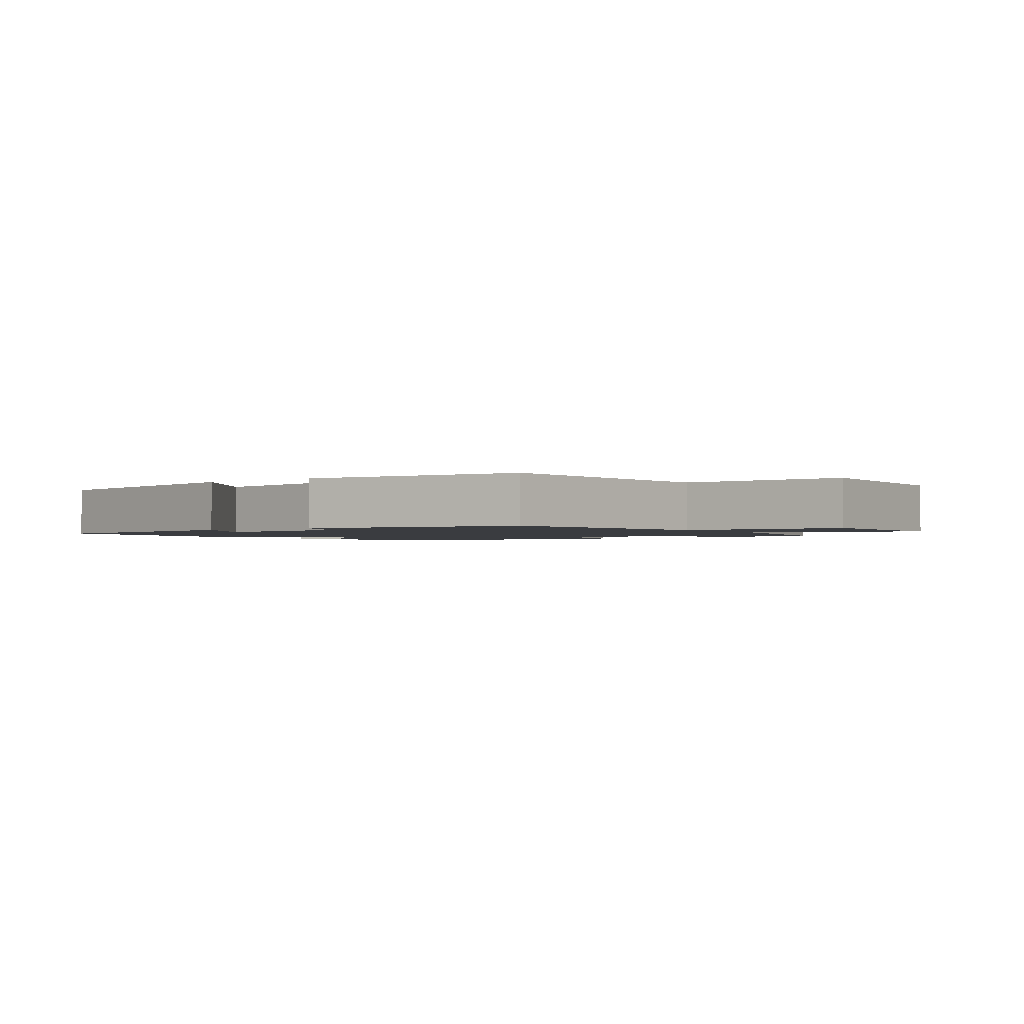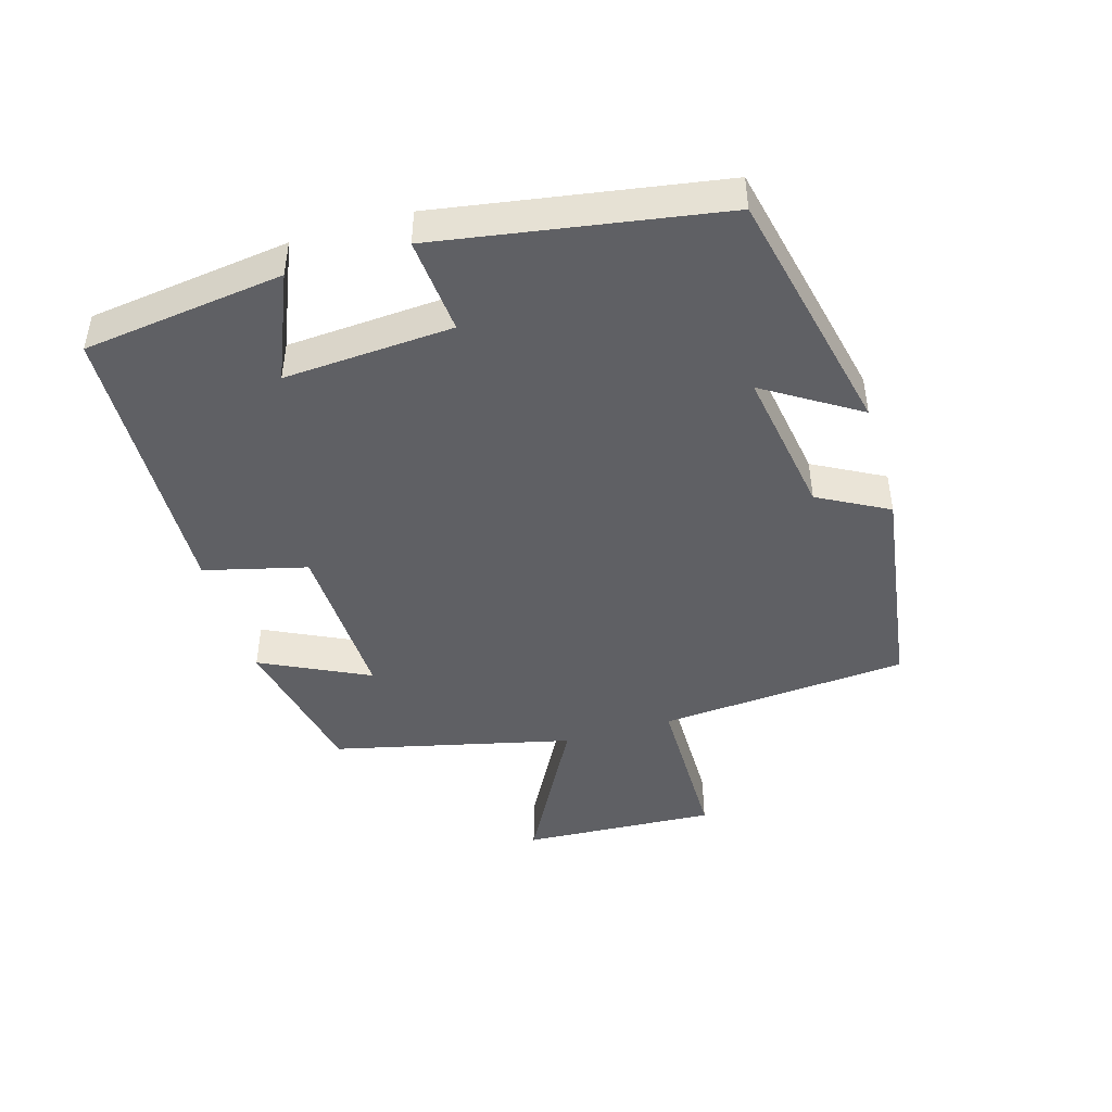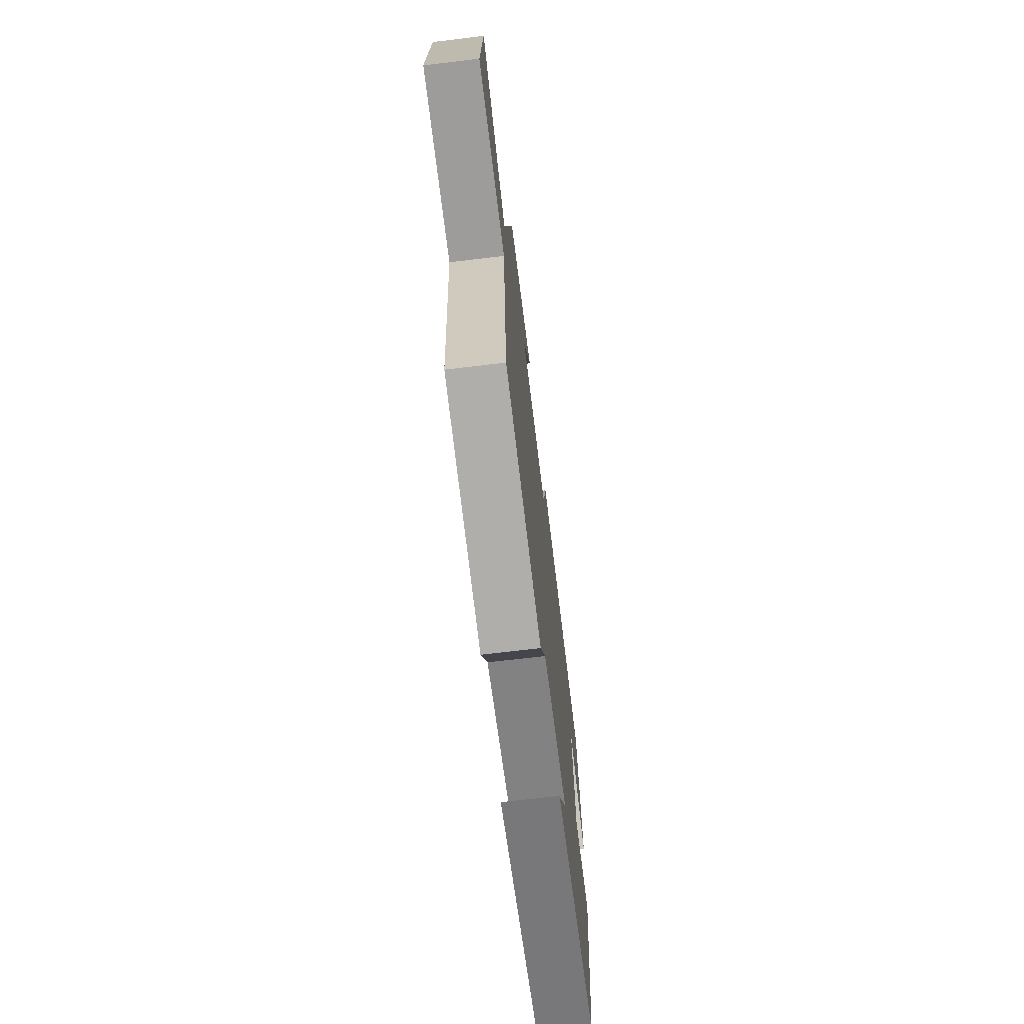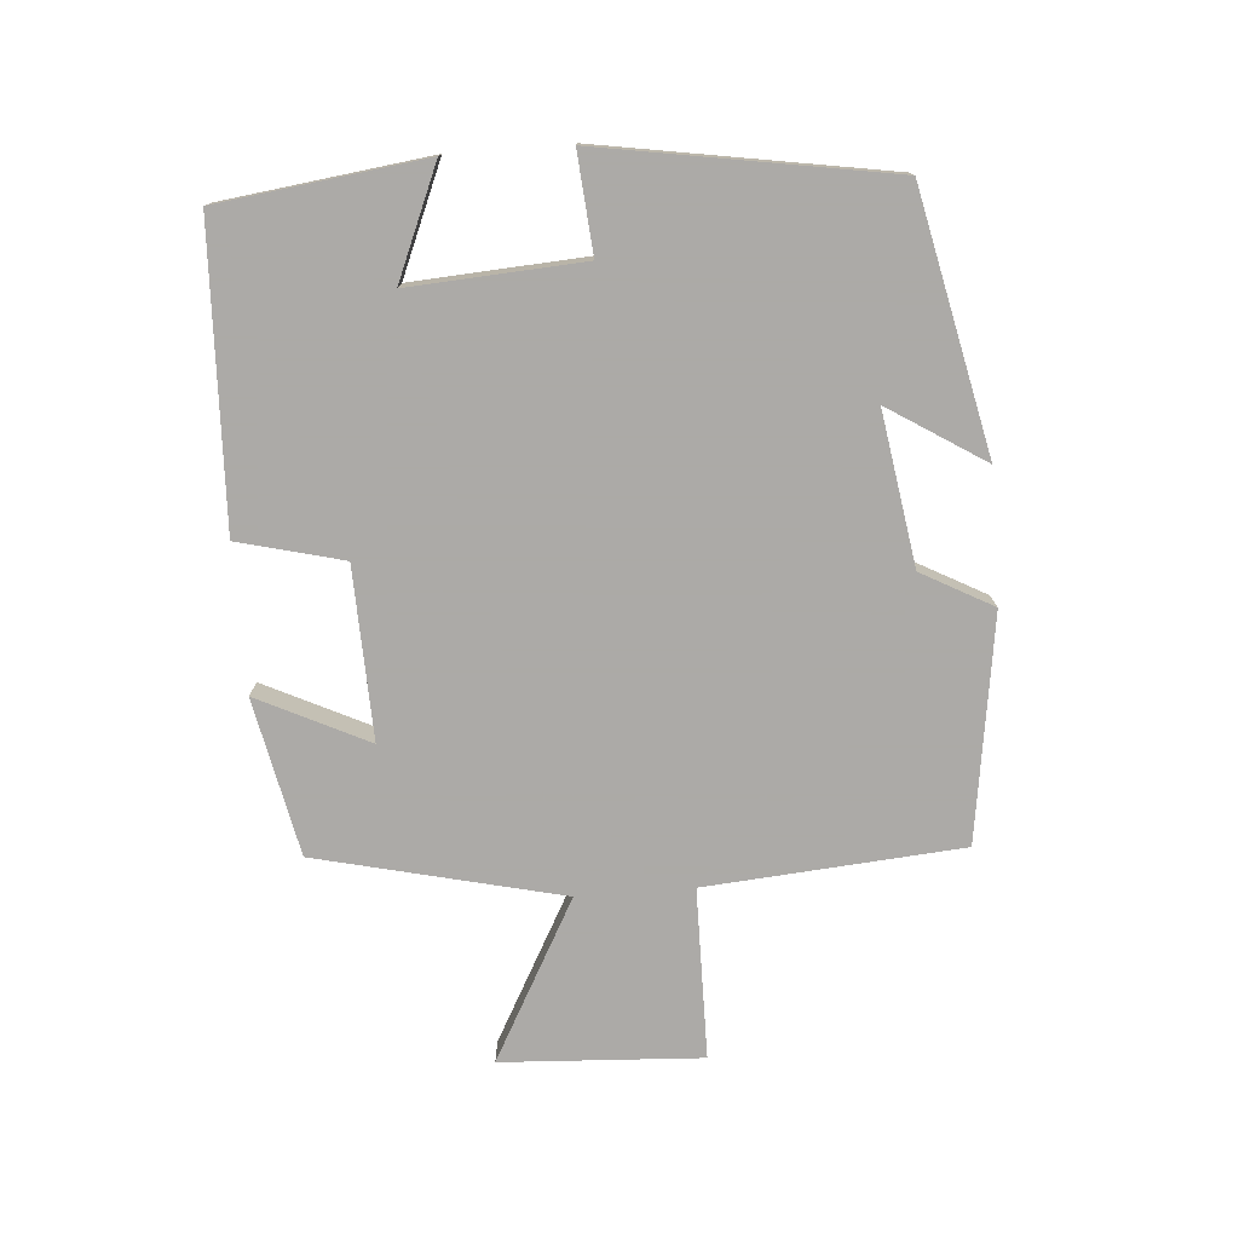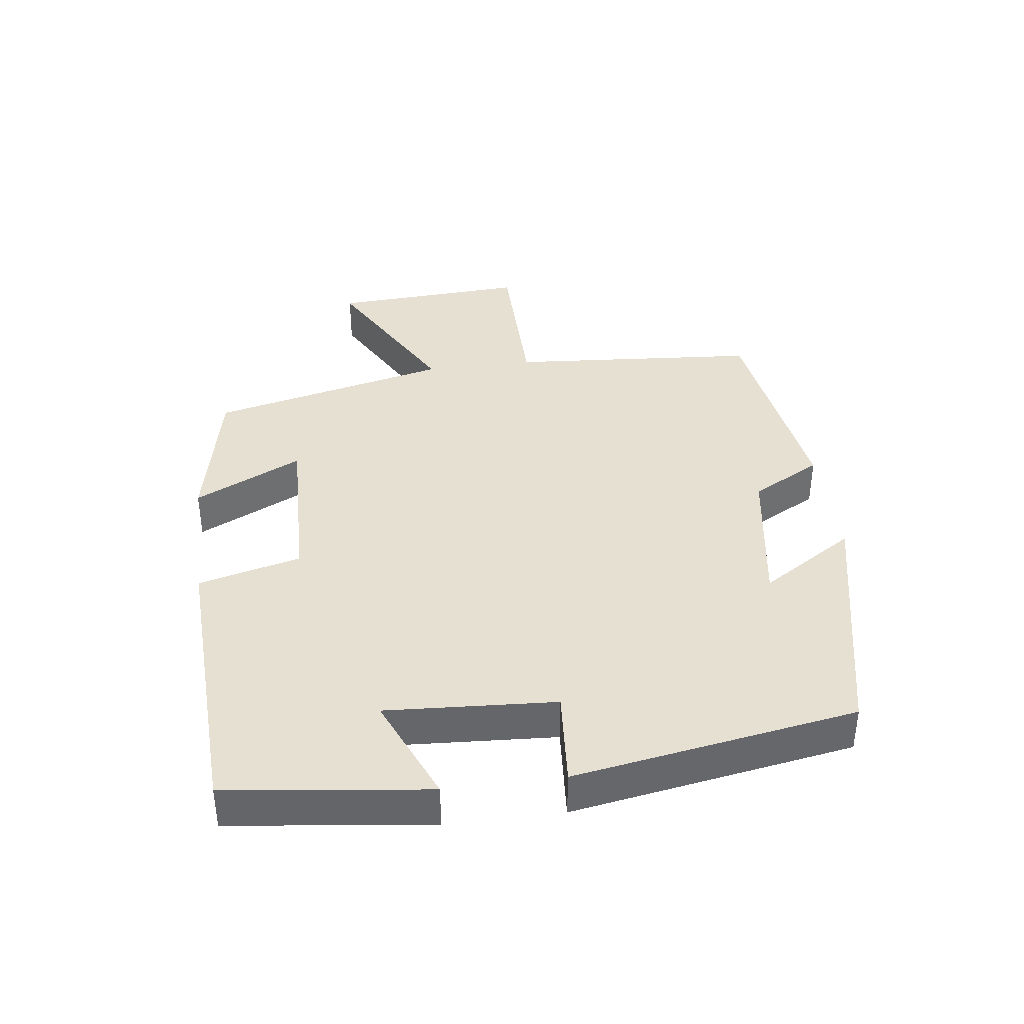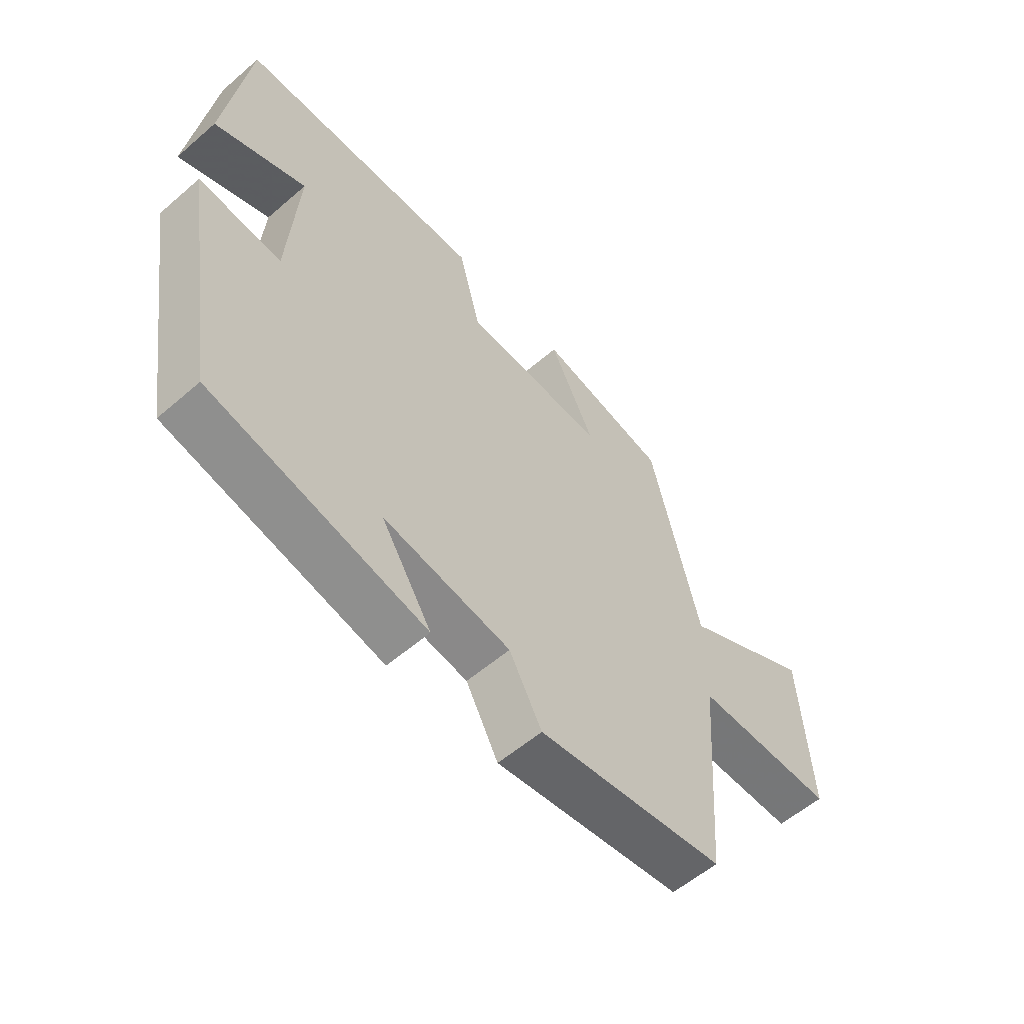
<metadata>
{"format":"obj","ext":"obj","renderer":"f3d","projection":"perspective","resolution":1024,"background":"white","views":[{"elev":-1.7,"azim":-143.8,"up":"+Y"},{"elev":-45.0,"azim":106.5,"up":"+Y"},{"elev":-69.7,"azim":-83.1,"up":"+Z"},{"elev":-76.0,"azim":94.4,"up":"+Y"},{"elev":38.4,"azim":82.4,"up":"+Y"},{"elev":-57.4,"azim":131.8,"up":"+Z"}]}
</metadata>
<code>
v 0.461 0.07 0.483
v 0.5 0.07 0.181
v 0.339 0.07 0.249
v 0.355 0.07 -0.005
v 0.5 0.07 0.007
v 0.43 0.07 -0.417
v 0.053 0.07 -0.5
v 0.142 0.07 -0.359
v -0.082 0.07 -0.395
v -0.139 0.07 -0.5
v -0.47 0.07 -0.452
v -0.5 0.07 -0.076
v -0.751 0.07 -0.074
v -0.735 0.07 0.22
v -0.5 0.07 0.092
v -0.415 0.07 0.452
v -0.184 0.07 0.5
v -0.263 0.07 0.338
v -0.011 0.07 0.346
v 0.028 0.07 0.5
v 0.461 0 0.483
v 0.5 0 0.181
v 0.339 0 0.249
v 0.355 0 -0.005
v 0.5 0 0.007
v 0.43 0 -0.417
v 0.053 0 -0.5
v 0.142 0 -0.359
v -0.082 0 -0.395
v -0.139 0 -0.5
v -0.47 0 -0.452
v -0.5 0 -0.076
v -0.751 0 -0.074
v -0.735 0 0.22
v -0.5 0 0.092
v -0.415 0 0.452
v -0.184 0 0.5
v -0.263 0 0.338
v -0.011 0 0.346
v 0.028 0 0.5
f 19 20 1
f 15 16 17 18
f 15 18 19
f 12 13 14 15
f 9 10 11 12
f 8 9 12 15
f 5 6 7 8
f 4 5 8
f 3 4 8 15
f 1 2 3
f 1 3 15 19
f 21 40 39
f 38 37 36 35
f 39 38 35
f 35 34 33 32
f 32 31 30 29
f 35 32 29 28
f 28 27 26 25
f 28 25 24
f 35 28 24 23
f 23 22 21
f 39 35 23 21
f 1 21 22 2
f 2 22 23 3
f 3 23 24 4
f 4 24 25 5
f 5 25 26 6
f 6 26 27 7
f 7 27 28 8
f 8 28 29 9
f 9 29 30 10
f 10 30 31 11
f 11 31 32 12
f 12 32 33 13
f 13 33 34 14
f 14 34 35 15
f 15 35 36 16
f 16 36 37 17
f 17 37 38 18
f 18 38 39 19
f 19 39 40 20
f 20 40 21 1

</code>
